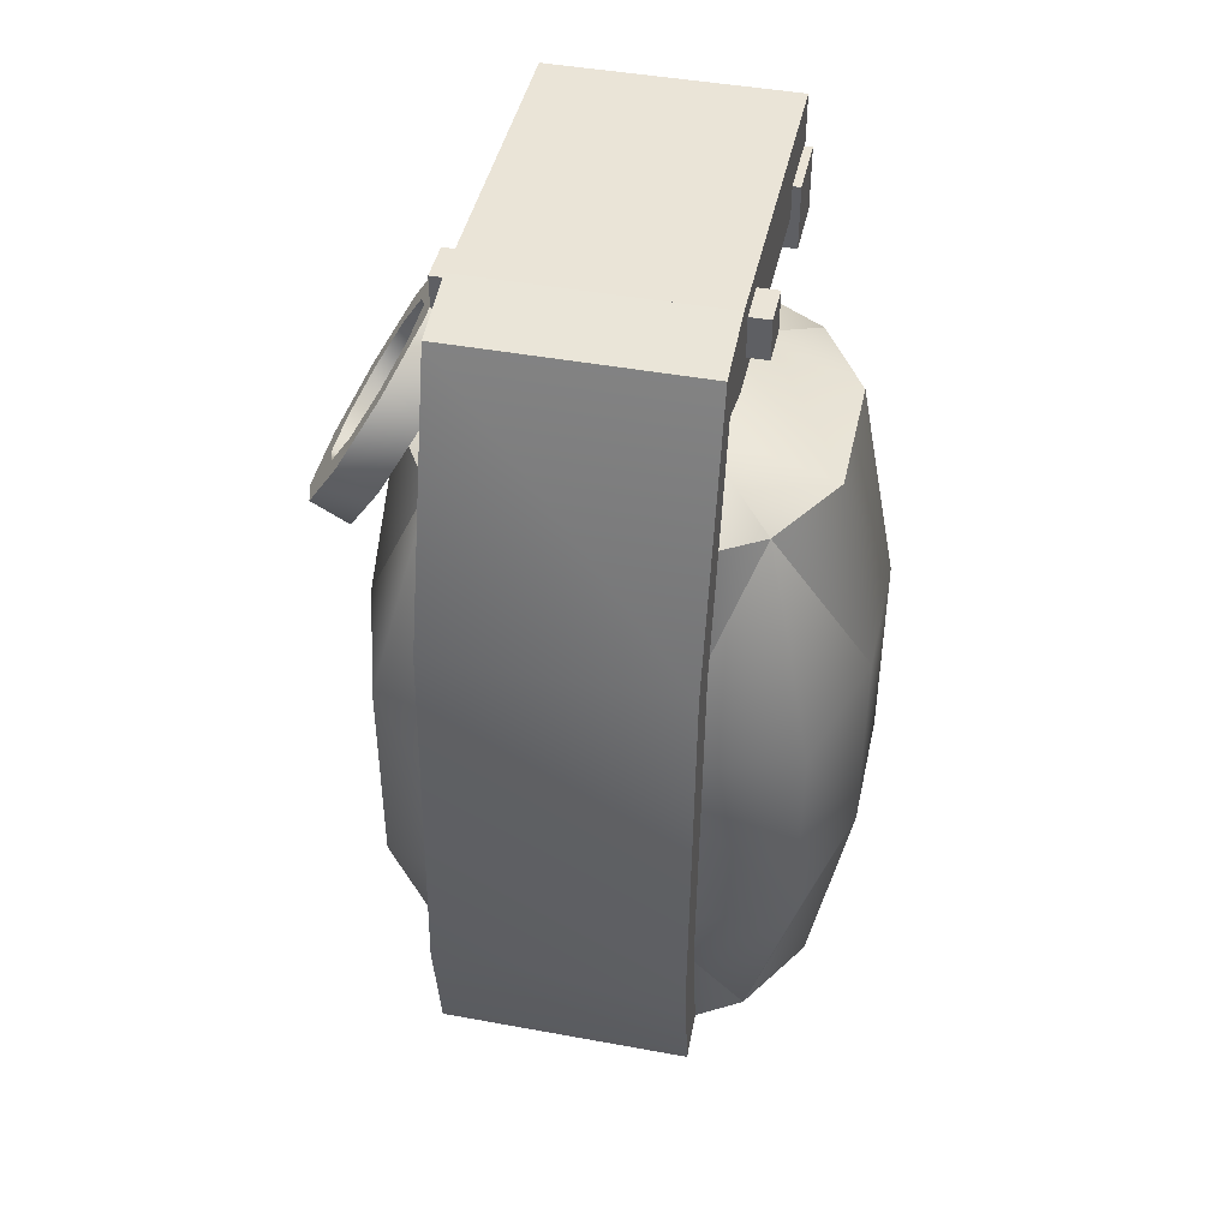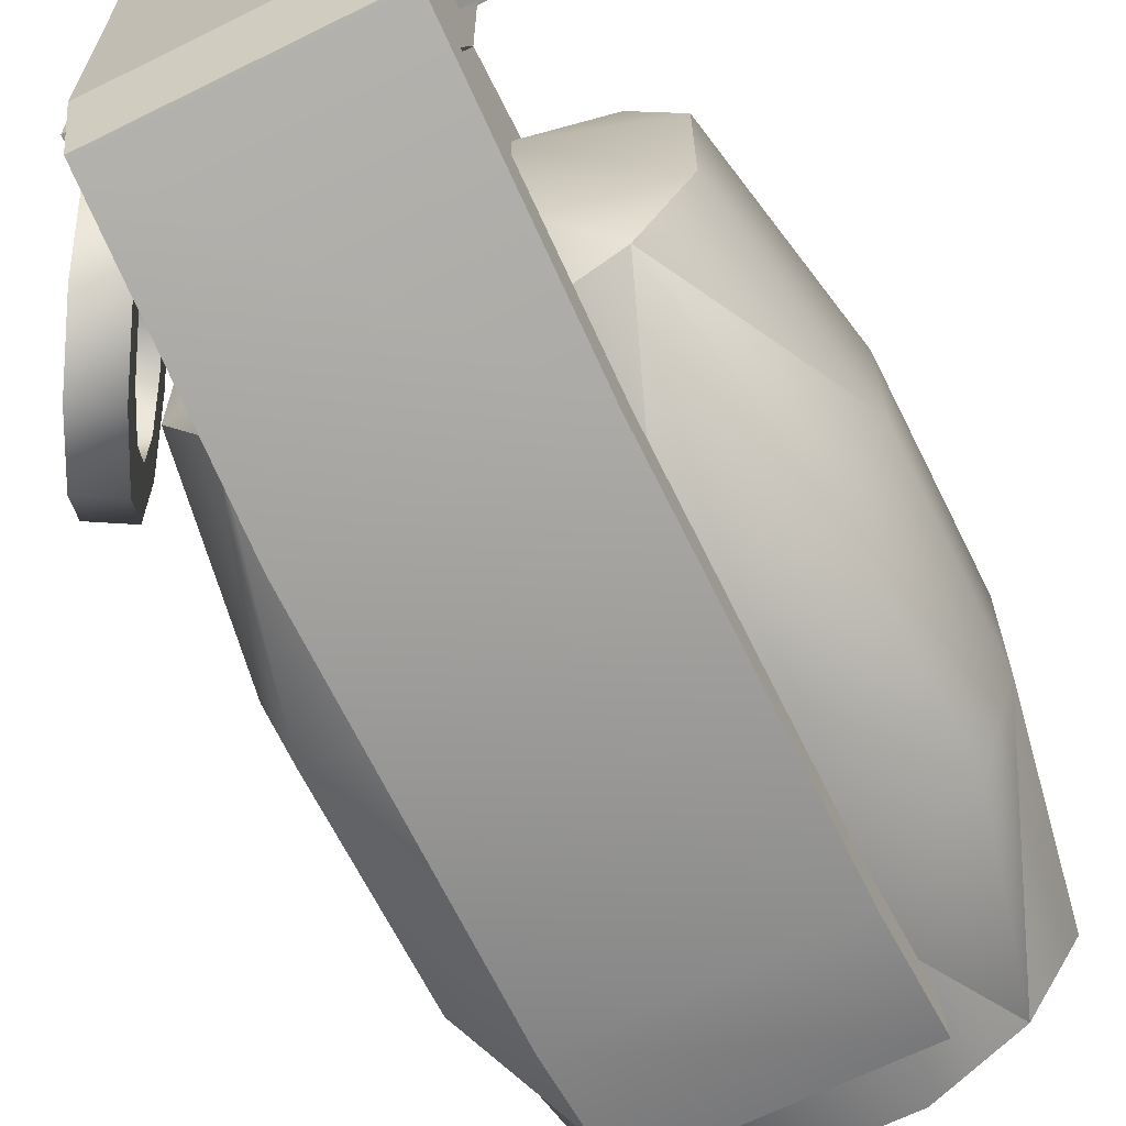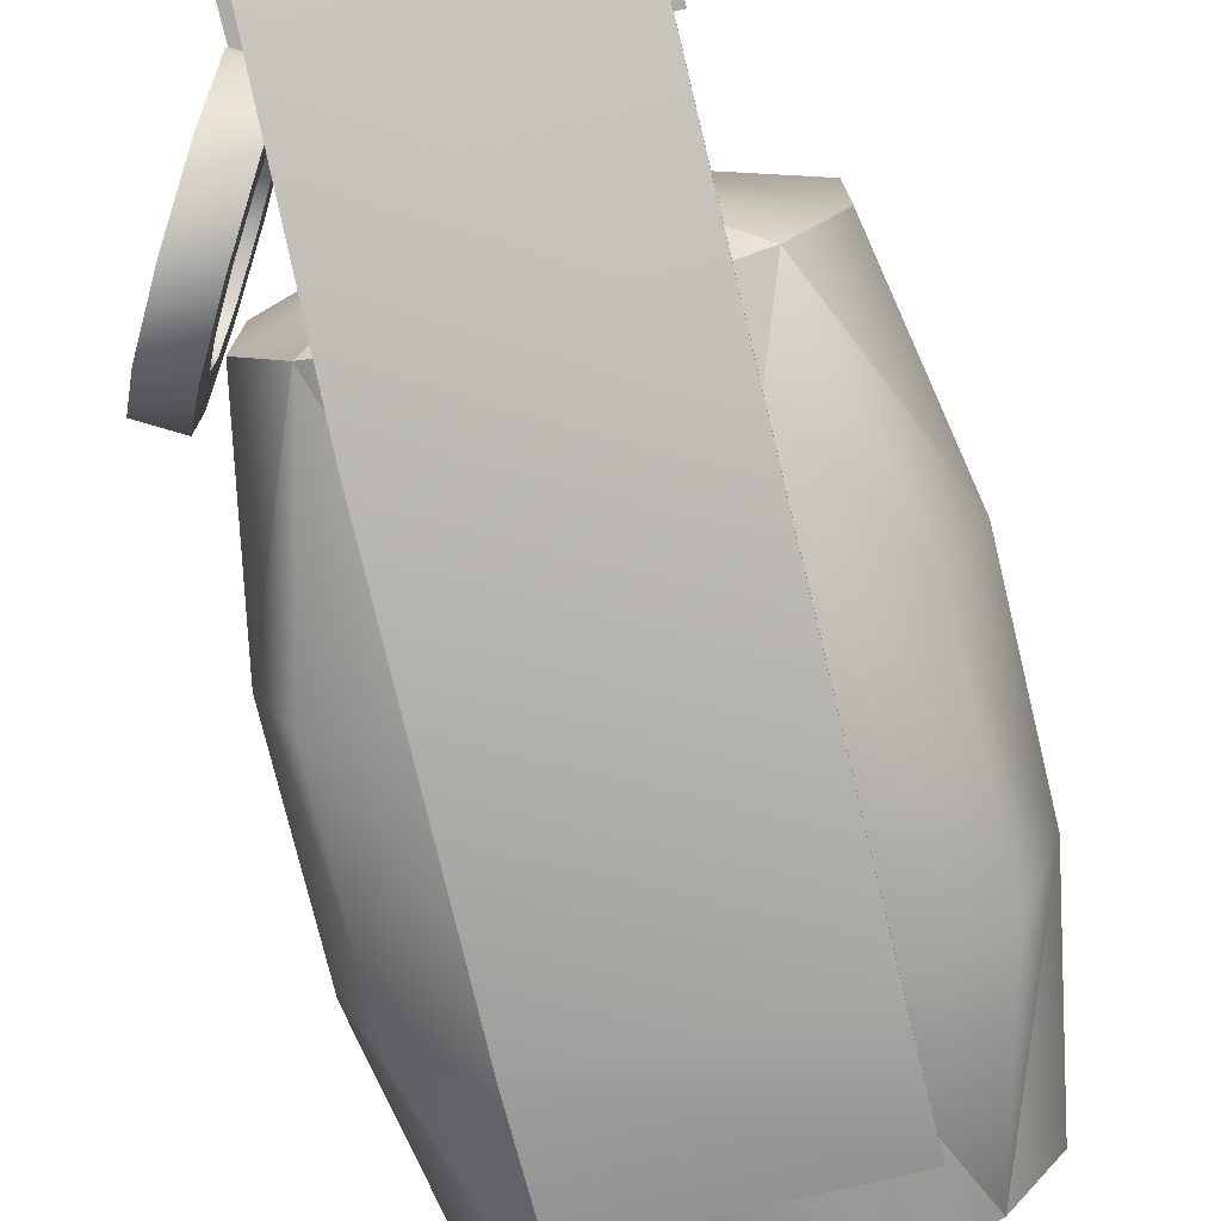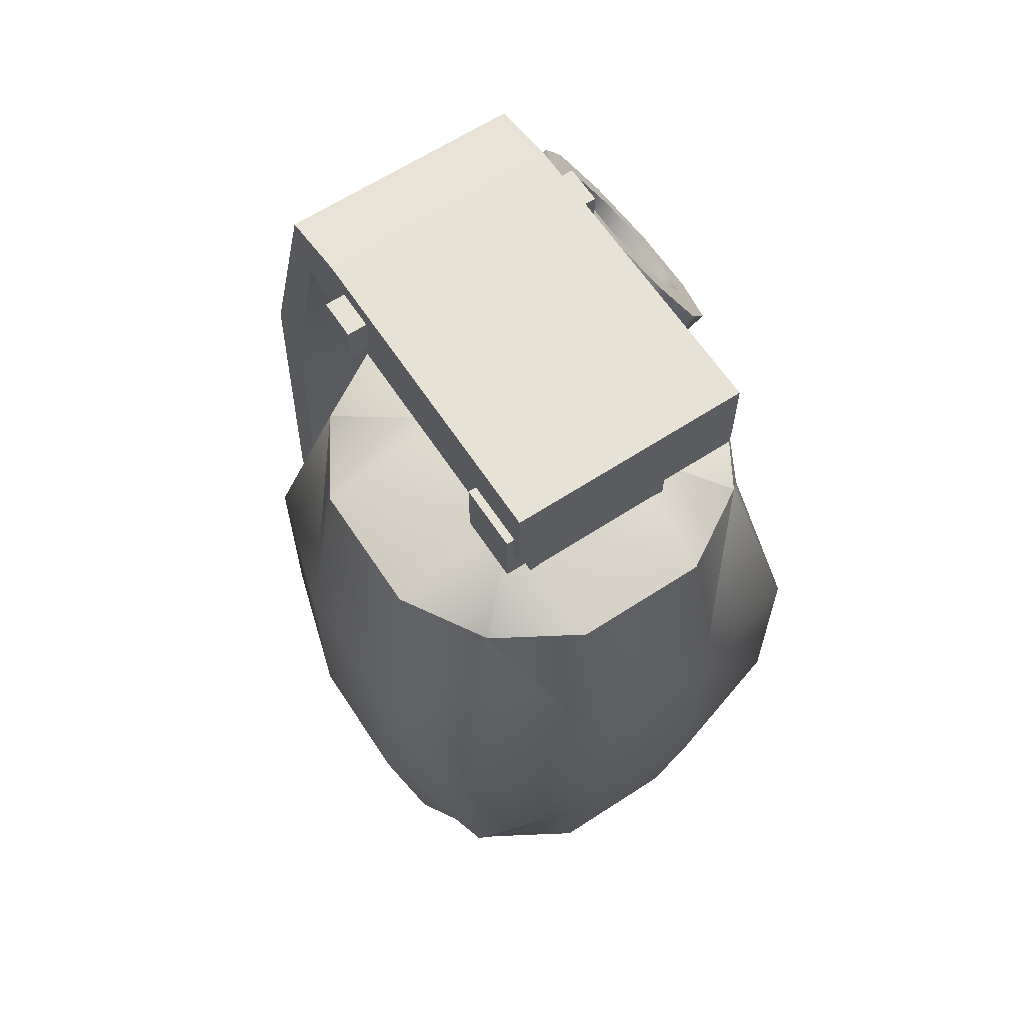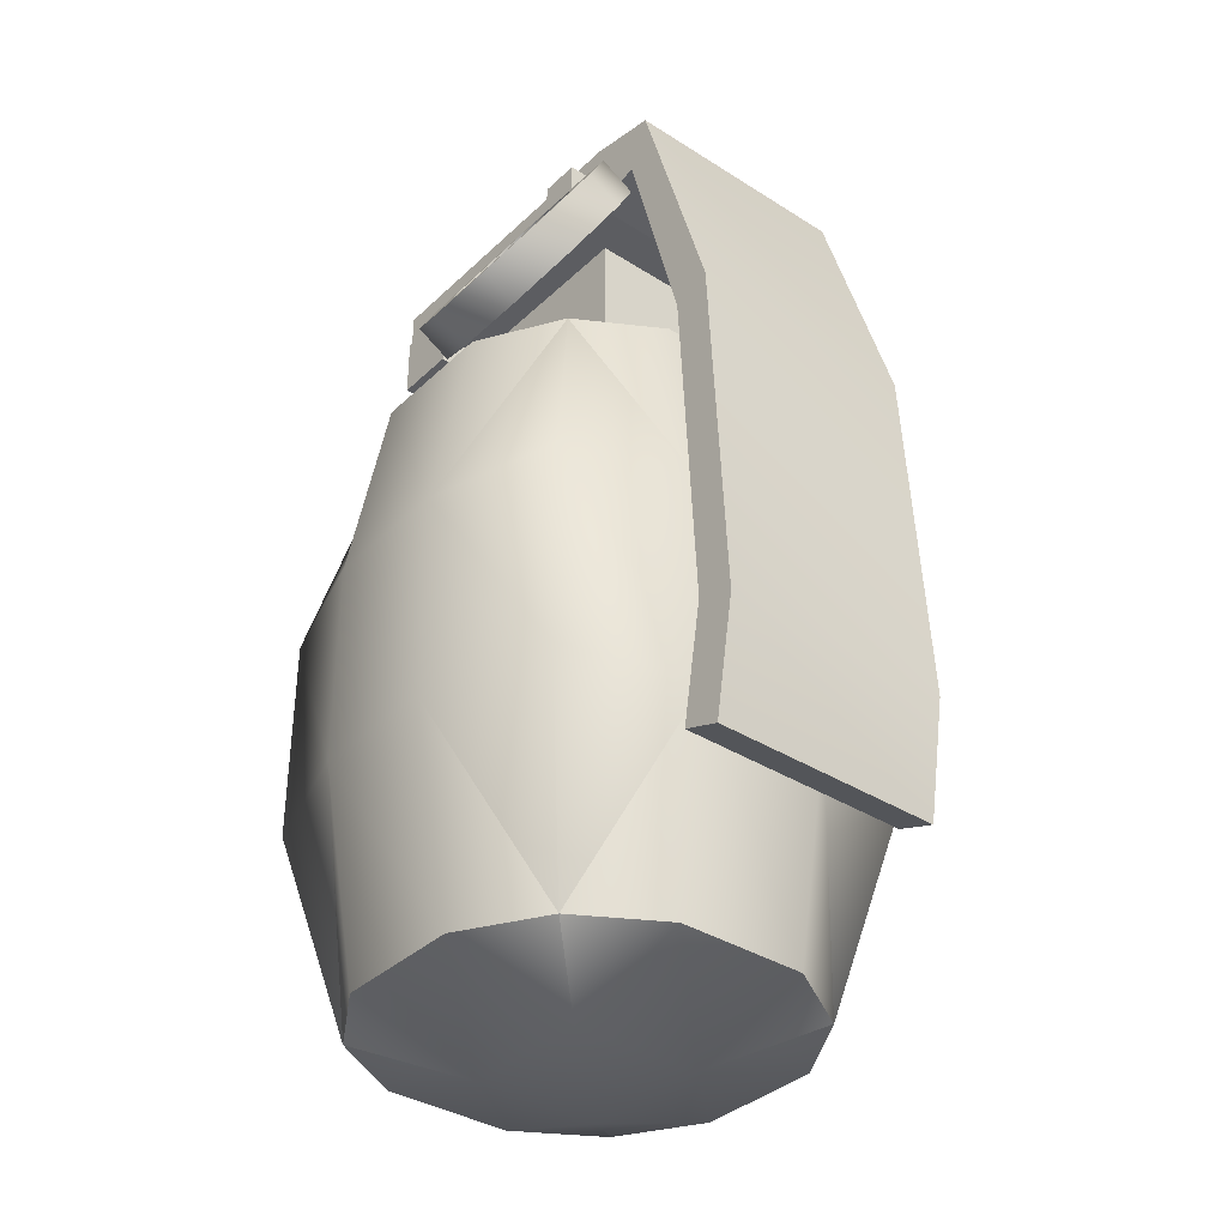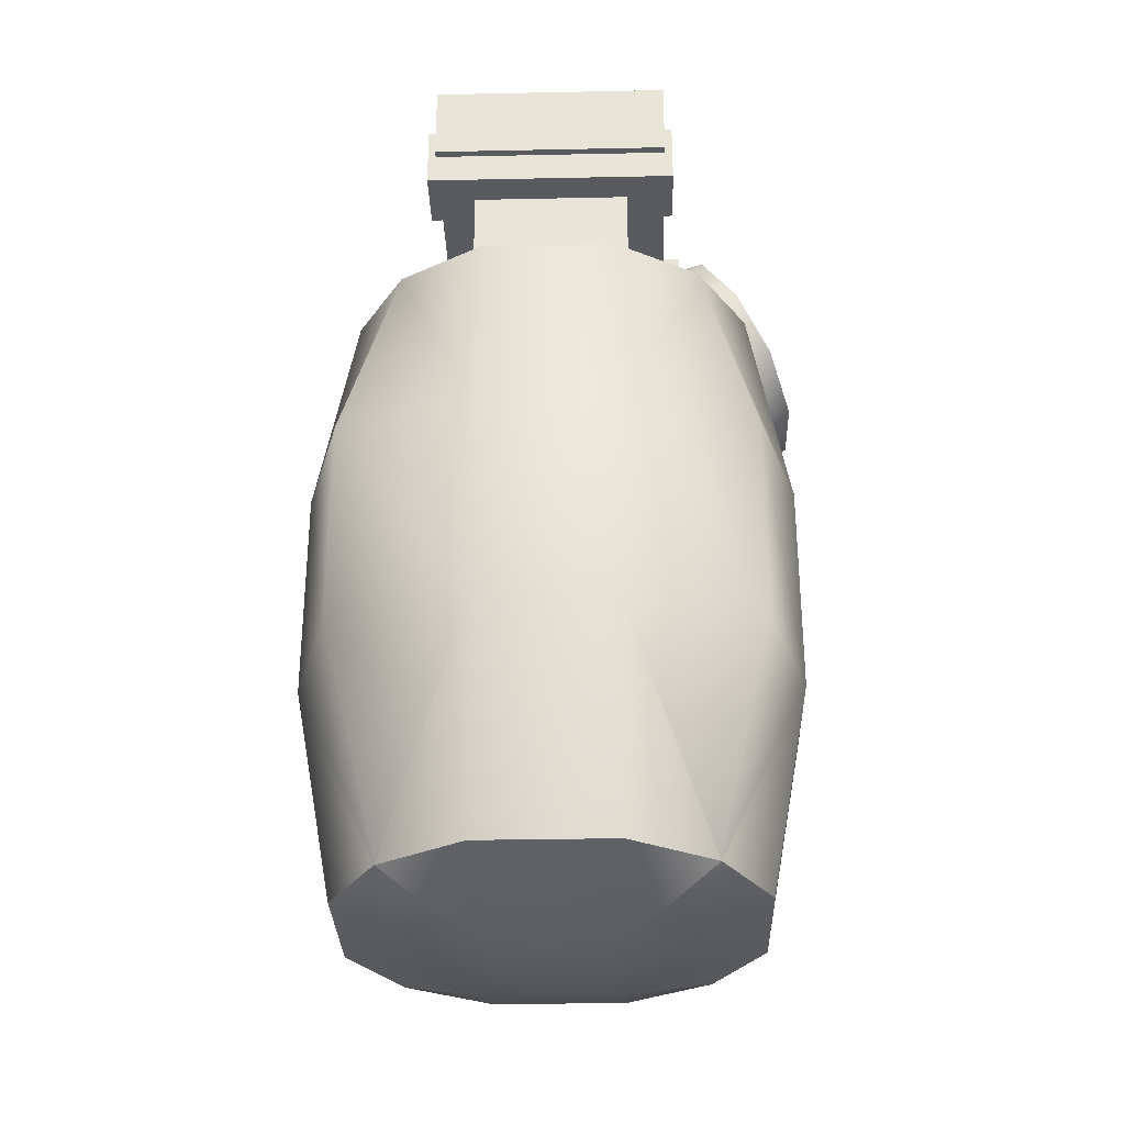
<metadata>
{"format":"obj","ext":"obj","renderer":"f3d","projection":"perspective","resolution":1024,"background":"white","views":[{"elev":43.9,"azim":-167.8,"up":"+Y"},{"elev":-66.2,"azim":-153.6,"up":"+Z"},{"elev":-75.9,"azim":-166.4,"up":"+Z"},{"elev":63.4,"azim":-33.4,"up":"+Y"},{"elev":-36.3,"azim":140.4,"up":"+Y"},{"elev":-31.1,"azim":1.7,"up":"+Y"}]}
</metadata>
<code>
g
v -0.1875 0.4 0.1875
v -0.08333 0.4 0.25
v 0.08333 0.4 0.25
v -0.25 0.1333 0.25
v -0.08333 0.1333 0.3
v 0.08333 0.1333 0.3
v -0.25 -0.1333 0.25
v -0.08333 -0.1333 0.3
v 0.08333 -0.1333 0.3
v -0.1875 -0.4 0.1875
v -0.08333 -0.4 0.25
v 0.08333 -0.4 0.25
v 0.1875 0.4 0.1875
v 0.25 0.4 0.08333
v 0.25 0.4 -0.08333
v 0.25 0.1333 0.25
v 0.3 0.1333 0.08333
v 0.3 0.1333 -0.08333
v 0.25 -0.1333 0.25
v 0.3 -0.1333 0.08333
v 0.3 -0.1333 -0.08333
v 0.1875 -0.4 0.1875
v 0.25 -0.4 0.08333
v 0.25 -0.4 -0.08333
v 0.1875 0.4 -0.1875
v 0.08333 0.4 -0.25
v -0.08333 0.4 -0.25
v 0.25 0.1333 -0.25
v 0.08333 0.1333 -0.3
v -0.08333 0.1333 -0.3
v 0.25 -0.1333 -0.25
v 0.08333 -0.1333 -0.3
v -0.08333 -0.1333 -0.3
v 0.1875 -0.4 -0.1875
v 0.08333 -0.4 -0.25
v -0.08333 -0.4 -0.25
v -0.1875 0.4 -0.1875
v -0.25 0.4 -0.08333
v -0.25 0.4 0.08333
v -0.25 0.1333 -0.25
v -0.3 0.1333 -0.08333
v -0.3 0.1333 0.08333
v -0.25 -0.1333 -0.25
v -0.3 -0.1333 -0.08333
v -0.3 -0.1333 0.08333
v -0.1875 -0.4 -0.1875
v -0.25 -0.4 -0.08333
v -0.25 -0.4 0.08333
v -0.08333 0.45 -0.08333
v 0.08333 0.45 -0.08333
v -0.08333 0.45 0.08333
v 0.08333 0.45 0.08333
v -0.08333 -0.45 -0.08333
v 0.08333 -0.45 -0.08333
v -0.08333 -0.45 0.08333
v 0.08333 -0.45 0.08333
v -0.1 0.6 0.15
v -0.1 0.4 0.15
v 0.1 0.6 0.15
v 0.1 0.4 0.15
v 0.1 0.6 -0.15
v 0.1 0.4 -0.15
v -0.1 0.6 -0.15
v -0.1 0.4 -0.15
v -0.15 0.7 0.2
v -0.15 0.6 0.2
v 0.15 0.7 0.2
v 0.15 0.6 0.2
v 0.15 0.7 -0.2
v 0.15 0.6 -0.2
v -0.15 0.7 -0.2
v -0.15 0.6 -0.2
v -0.15 0.7 -0.2
v -0.15 0.6 -0.2
v 0.15 0.7 -0.2
v 0.15 0.6821 -0.2883
v 0.15 0.3476 -0.3887
v 0.15 -0.1125 -0.4125
v 0.15 0.6 -0.2
v 0.15 0.6179 -0.2617
v 0.15 0.3302 -0.3402
v 0.15 -0.09517 -0.364
v 0.15 -0.2603 -0.3864
v 0.15 -0.2429 -0.338
v -0.15 -0.2603 -0.3864
v -0.15 -0.1125 -0.4125
v -0.15 0.3476 -0.3887
v -0.15 0.6821 -0.2883
v -0.15 -0.2429 -0.338
v -0.15 -0.09517 -0.364
v -0.15 0.3302 -0.3402
v -0.15 0.6179 -0.2617
v 0.2033 0.4875 0
v 0.1593 0.5639 -0.02865
v 0.132 0.611 -0.1036
v 0.132 0.611 -0.1964
v 0.1593 0.5639 -0.2714
v 0.2033 0.4875 -0.3
v 0.2474 0.4111 -0.2714
v 0.2747 0.364 -0.1964
v 0.2747 0.364 -0.1036
v 0.2474 0.4111 -0.02865
v 0.2467 0.5125 0
v 0.2026 0.5889 -0.02865
v 0.1753 0.636 -0.1036
v 0.1753 0.636 -0.1964
v 0.2026 0.5889 -0.2714
v 0.2467 0.5125 -0.3
v 0.2907 0.4361 -0.2714
v 0.318 0.389 -0.1964
v 0.318 0.389 -0.1036
v 0.2907 0.4361 -0.02865
v 0.2033 0.4875 -0.05
v 0.174 0.5384 -0.0691
v 0.1558 0.5699 -0.1191
v 0.1558 0.5699 -0.1809
v 0.174 0.5384 -0.2309
v 0.2033 0.4875 -0.25
v 0.2327 0.4366 -0.2309
v 0.2509 0.4051 -0.1809
v 0.2509 0.4051 -0.1191
v 0.2327 0.4366 -0.0691
v 0.2467 0.5125 -0.05
v 0.2173 0.5634 -0.0691
v 0.1991 0.5949 -0.1191
v 0.1991 0.5949 -0.1809
v 0.2173 0.5634 -0.2309
v 0.2467 0.5125 -0.25
v 0.276 0.4616 -0.2309
v 0.2942 0.4301 -0.1809
v 0.2942 0.4301 -0.1191
v 0.276 0.4616 -0.0691
v -0.175 0.675 -0.125
v -0.175 0.625 -0.125
v 0.175 0.675 -0.125
v 0.175 0.625 -0.125
v 0.175 0.675 -0.175
v 0.175 0.625 -0.175
v -0.175 0.675 -0.175
v -0.175 0.625 -0.175
v -0.16 0.64 0.19
v -0.16 0.56 0.19
v 0.16 0.64 0.19
v 0.16 0.56 0.19
v 0.16 0.64 0.11
v 0.16 0.56 0.11
v -0.16 0.64 0.11
v -0.16 0.56 0.11
g mat1
f 5 2 1
f 4 5 1
f 6 3 2
f 5 6 2
f 6 16 13
f 3 6 13
f 8 5 4
f 7 8 4
f 9 6 5
f 8 9 5
f 19 16 6
f 9 19 6
f 10 11 8
f 7 10 8
f 12 9 8
f 11 12 8
f 22 19 9
f 12 22 9
f 17 14 13
f 16 17 13
f 18 15 14
f 17 18 14
f 18 28 25
f 15 18 25
f 20 17 16
f 19 20 16
f 21 18 17
f 20 21 17
f 31 28 18
f 21 31 18
f 22 23 20
f 19 22 20
f 24 21 20
f 23 24 20
f 34 31 21
f 24 34 21
f 29 26 25
f 28 29 25
f 30 27 26
f 29 30 26
f 30 40 37
f 27 30 37
f 32 29 28
f 31 32 28
f 33 30 29
f 32 33 29
f 43 40 30
f 33 43 30
f 34 35 32
f 31 34 32
f 36 33 32
f 35 36 32
f 46 43 33
f 36 46 33
f 41 38 37
f 40 41 37
f 42 39 38
f 41 42 38
f 42 4 1
f 39 42 1
f 44 41 40
f 43 44 40
f 45 42 41
f 44 45 41
f 7 4 42
f 45 7 42
f 46 47 44
f 43 46 44
f 48 45 44
f 47 48 44
f 10 7 45
f 48 10 45
f 49 27 37
f 38 49 37
f 50 26 27
f 49 50 27
f 50 15 25
f 26 50 25
f 51 49 38
f 39 51 38
f 52 50 49
f 51 52 49
f 14 15 50
f 52 14 50
f 1 2 51
f 39 1 51
f 3 52 51
f 2 3 51
f 13 14 52
f 3 13 52
f 46 36 53
f 47 46 53
f 35 54 53
f 36 35 53
f 34 24 54
f 35 34 54
f 53 55 48
f 47 53 48
f 54 56 55
f 53 54 55
f 24 23 56
f 54 24 56
f 55 11 10
f 48 55 10
f 56 12 11
f 55 56 11
f 56 23 22
f 12 56 22
f 60 59 57
f 58 60 57
f 62 61 59
f 60 62 59
f 64 63 61
f 62 64 61
f 58 57 63
f 64 58 63
f 59 61 63
f 57 59 63
f 62 60 58
f 64 62 58
g mat2
f 68 67 65
f 66 68 65
f 70 69 67
f 68 70 67
f 72 71 69
f 70 72 69
f 66 65 71
f 72 66 71
f 67 69 71
f 65 67 71
f 70 68 66
f 72 70 66
f 79 75 73
f 74 79 73
f 80 76 75
f 79 80 75
f 80 81 77
f 76 80 77
f 82 78 77
f 81 82 77
f 84 83 78
f 82 84 78
f 89 85 83
f 84 89 83
f 90 86 85
f 89 90 85
f 91 87 86
f 90 91 86
f 92 88 87
f 91 92 87
f 74 73 88
f 92 74 88
f 78 83 85
f 86 78 85
f 77 78 86
f 87 77 86
f 76 77 87
f 88 76 87
f 75 76 88
f 73 75 88
f 84 82 90
f 89 84 90
f 82 81 91
f 90 82 91
f 81 80 92
f 91 81 92
f 80 79 74
f 92 80 74
f 103 104 94
f 93 103 94
f 123 113 114
f 124 123 114
f 105 95 94
f 104 105 94
f 125 124 114
f 115 125 114
f 106 96 95
f 105 106 95
f 125 115 116
f 126 125 116
f 107 97 96
f 106 107 96
f 126 116 117
f 127 126 117
f 108 98 97
f 107 108 97
f 127 117 118
f 128 127 118
f 109 99 98
f 108 109 98
f 128 118 119
f 129 128 119
f 110 100 99
f 109 110 99
f 129 119 120
f 130 129 120
f 111 101 100
f 110 111 100
f 130 120 121
f 131 130 121
f 112 102 101
f 111 112 101
f 132 131 121
f 122 132 121
f 103 93 102
f 112 103 102
f 123 132 122
f 113 123 122
f 114 113 93
f 94 114 93
f 124 104 103
f 123 124 103
f 115 114 94
f 95 115 94
f 125 105 104
f 124 125 104
f 116 115 95
f 96 116 95
f 126 106 105
f 125 126 105
f 97 117 116
f 96 97 116
f 127 107 106
f 126 127 106
f 98 118 117
f 97 98 117
f 127 128 108
f 107 127 108
f 119 118 98
f 99 119 98
f 129 109 108
f 128 129 108
f 120 119 99
f 100 120 99
f 130 110 109
f 129 130 109
f 101 121 120
f 100 101 120
f 131 111 110
f 130 131 110
f 122 121 101
f 102 122 101
f 131 132 112
f 111 131 112
f 93 113 122
f 102 93 122
f 123 103 112
f 132 123 112
f 136 135 133
f 134 136 133
f 138 137 135
f 136 138 135
f 140 139 137
f 138 140 137
f 134 133 139
f 140 134 139
f 135 137 139
f 133 135 139
f 138 136 134
f 140 138 134
f 144 143 141
f 142 144 141
f 146 145 143
f 144 146 143
f 148 147 145
f 146 148 145
f 142 141 147
f 148 142 147
f 143 145 147
f 141 143 147
f 146 144 142
f 148 146 142

</code>
